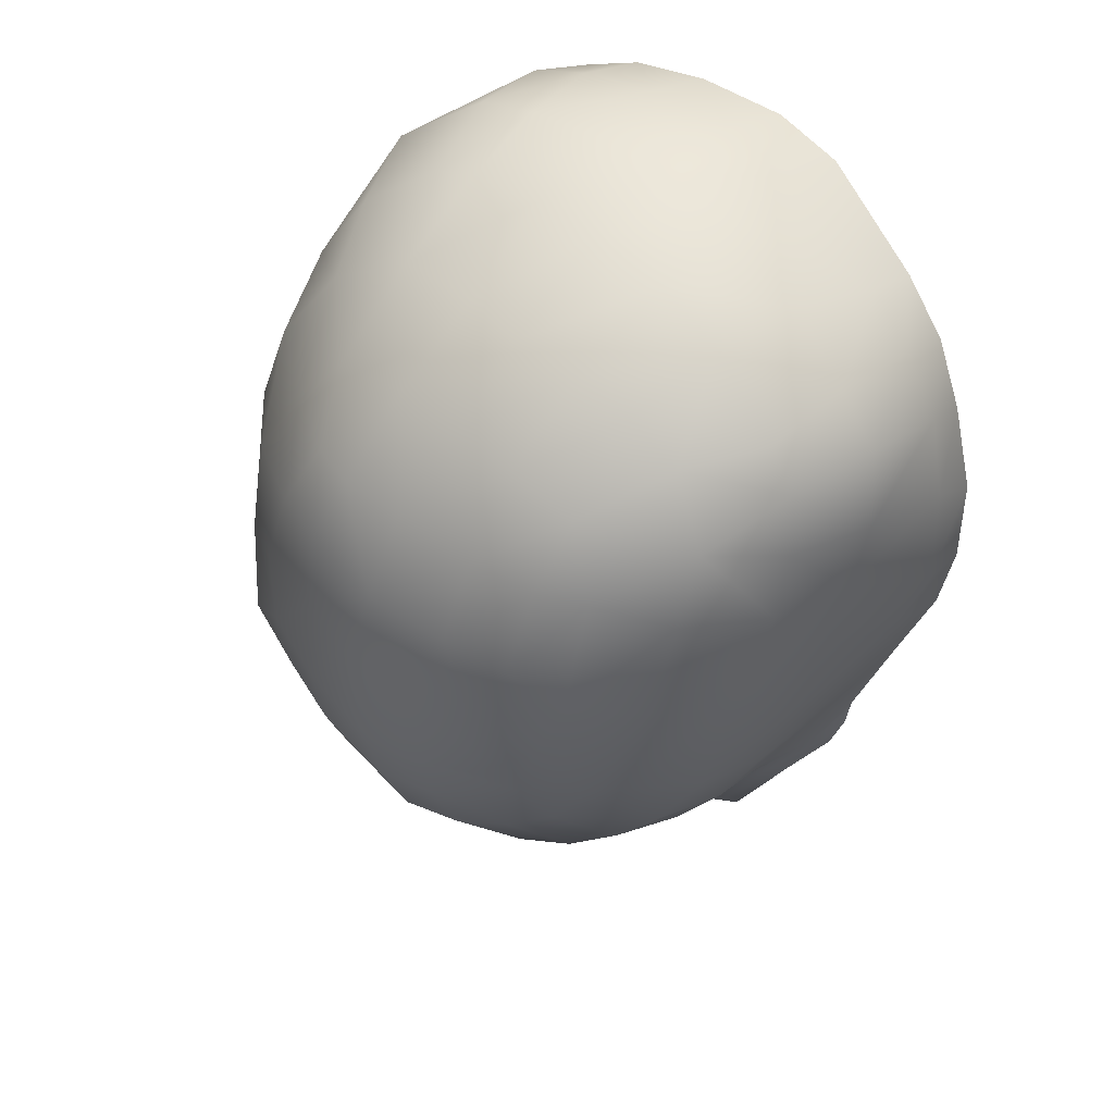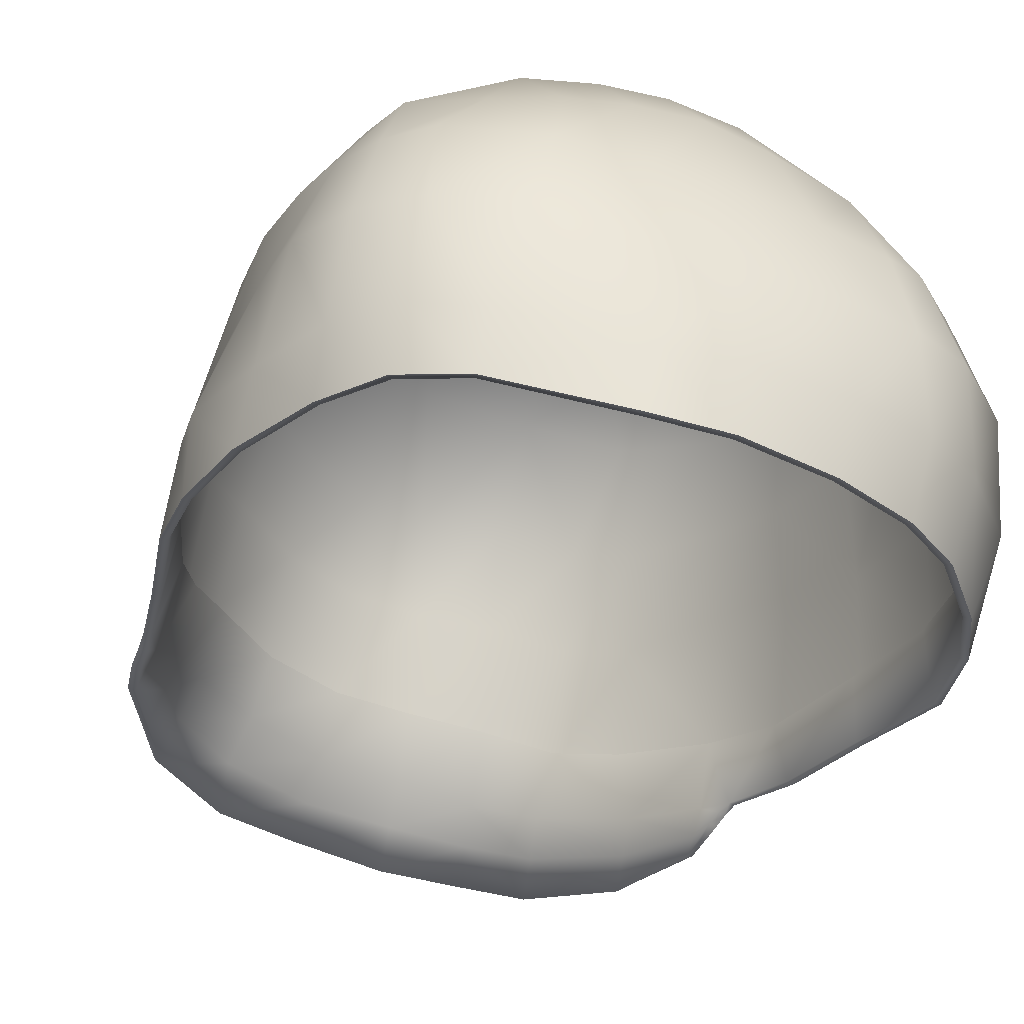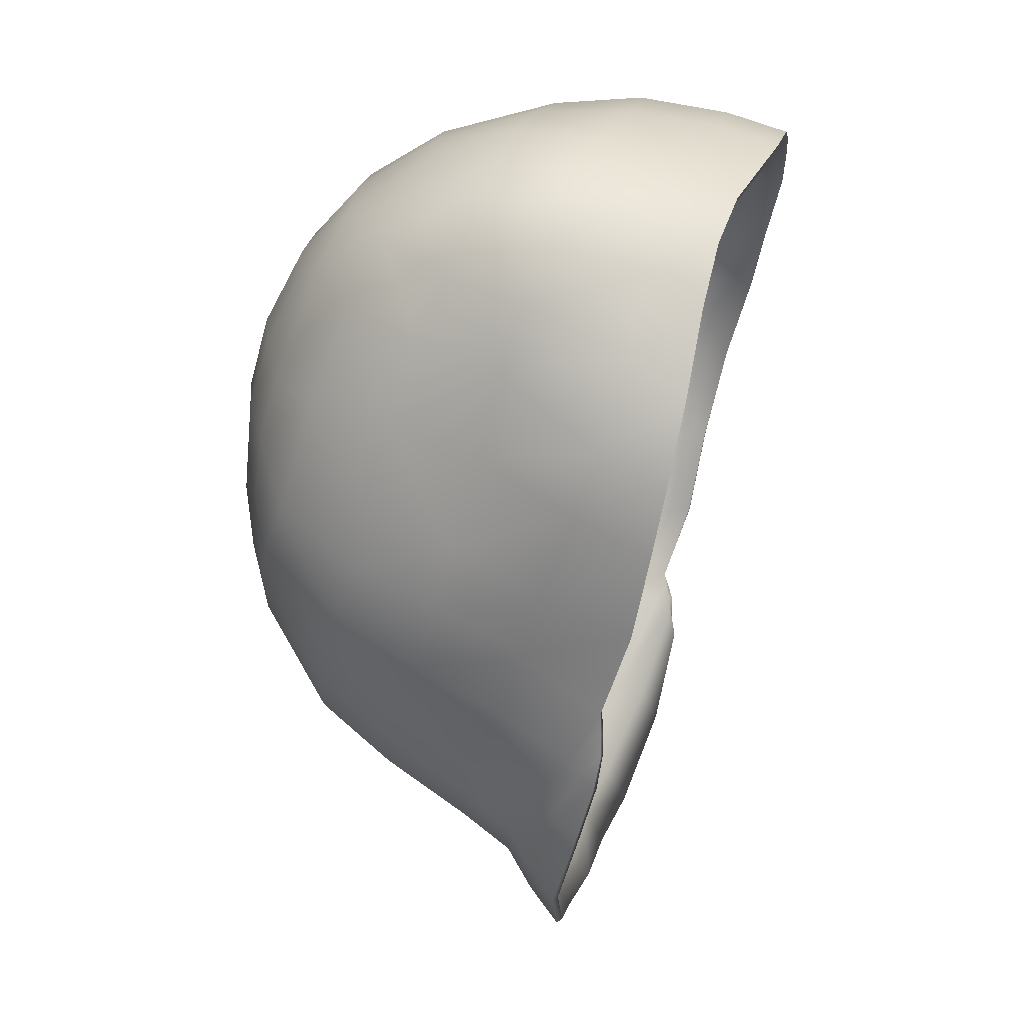
<metadata>
{"format":"obj","ext":"obj","renderer":"f3d","projection":"perspective","resolution":1024,"background":"white","views":[{"elev":55.0,"azim":42.8,"up":"+Y"},{"elev":-43.5,"azim":155.5,"up":"+Z"},{"elev":13.2,"azim":100.4,"up":"+Y"}]}
</metadata>
<code>
v -3.407 -3.347 2.577
v -3.326 -3.316 2.562
v -3.326 -3.316 2.562
v -3.268 -3.472 2.522
v -3.354 -3.49 2.51
v -3.325 -3.644 2.452
v -3.247 -3.645 2.493
v -3.268 -3.472 2.522
v -3.247 -3.645 2.493
v -3.317 -4.204 2.432
v -3.239 -4.2 2.392
v -3.239 -4.2 2.392
v -3.195 -3.92 2.512
v -2.959 -5.392 2.618
v -3.022 -5.402 2.678
v -2.839 -4.978 2.807
v -2.959 -5.392 2.618
v -2.311 -6.472 3.057
v -2.265 -6.451 2.985
v -2.133 -5.975 3.212
v -2.265 -6.451 2.985
v -1.561 -6.827 3.207
v -1.588 -6.865 3.281
v -1.472 -6.383 3.462
v -1.561 -6.827 3.207
v -0.6662 -6.989 3.263
v -0.6775 -7.043 3.332
v -0.5863 -6.579 3.605
v -0.6662 -6.989 3.263
v 0.4317 -7.016 3.377
v 0.4359 -7.064 3.45
v 0.4448 -6.605 3.645
v 0.4317 -7.016 3.377
v 1.442 -6.765 3.303
v 1.472 -6.814 3.37
v 1.546 -6.258 3.631
v 1.442 -6.765 3.303
v 2.4 -6.053 3.208
v 2.459 -6.087 3.263
v 2.4 -6.053 3.208
v 2.374 -5.594 3.521
v 2.946 -5.057 2.897
v 2.866 -5.042 2.865
v 2.799 -4.762 3.165
v 2.866 -5.042 2.865
v 3.416 -3.217 2.531
v 3.501 -3.24 2.535
v 3.334 -4.267 2.633
v 3.25 -4.26 2.609
v 3.358 -3.773 2.518
v 3.469 -3.503 2.53
v 3.383 -3.494 2.514
v 3.383 -3.494 2.514
v 3.445 -3.781 2.529
v 3.215 -4.092 2.775
v 3.25 -4.26 2.609
v 3.358 -3.773 2.518
v -3.141 -3.64 2.651
v -3.202 -3.498 3.489
v -3.407 -3.347 2.577
v -3.326 -3.316 2.562
v -3.589 -2.372 2.238
v -3.499 -2.532 3.132
v -3.502 -2.355 2.241
v -3.797 -1.285 2.052
v -3.711 -1.19 2.887
v -3.711 -1.269 2.051
v -2.008 -5.062 4.088
v -1.999 -5.502 3.437
v -1.344 -5.88 3.666
v -1.223 -5.361 4.371
v -0.3817 -5.572 4.516
v -0.4599 -6.001 3.871
v 0.5048 -5.606 4.552
v 0.4719 -6.07 3.897
v 3.426 -2.545 3.48
v 3.416 -3.217 2.531
v 3.133 -3.38 3.76
v 3.172 -3.92 2.943
v 2.702 -4.479 3.45
v 2.27 -4.652 4.425
v 2.793 -4.008 4.085
v 2.3 -5.131 3.796
v 1.477 -5.757 3.95
v 1.442 -5.322 4.551
v -3.19 1.703 1.209
v -3.12 1.661 1.242
v -3.412 1.925 2.186
v -3.19 1.703 1.209
v -3.412 1.925 2.186
v -3.12 1.661 1.242
v -2.457 2.514 0.9463
v -2.522 2.836 1.766
v -2.401 2.457 0.9827
v -1.79 2.917 0.8601
v -1.754 2.845 0.8944
v -1.85 3.175 1.691
v -0.8675 3.212 0.7887
v -0.848 3.132 0.8199
v -0.9792 3.393 1.573
v 0.2108 3.35 0.7489
v 0.0829 3.485 1.514
v 0.2104 3.266 0.774
v 1.044 3.238 0.7917
v 1.023 3.156 0.8156
v 0.9666 3.369 1.496
v 3.501 -3.24 2.535
v 3.416 -3.217 2.531
v 3.426 -2.545 3.48
v 3.73 -2.219 2.152
v 3.646 -2.193 2.156
v 3.672 -1.791 3.216
v 3.992 -1.173 1.903
v 3.911 -0.7404 2.8
v 3.907 -1.151 1.908
v 4.029 -0.3714 1.732
v 3.941 -0.3657 1.743
v 4.045 0.0089 2.445
v 3.876 0.6081 1.552
v 3.792 0.5875 1.569
v 3.806 1.05 2.187
v 3.037 2.271 1.304
v 2.973 2.529 1.959
v 3.474 1.571 1.427
v 3.474 1.927 2.049
v 3.4 1.538 1.459
v 3.037 2.271 1.304
v 2.972 2.218 1.33
v 2.421 2.724 1.152
v 2.972 2.218 1.33
v -4.001 -0.0969 1.782
v 2.373 2.657 1.179
v -3.628 0.9718 1.416
v -3.831 0.0077 2.637
v -3.914 -0.106 1.775
v 2.354 2.915 1.771
v 2.973 2.529 1.959
v -3.548 0.9392 1.432
v -3.659 1.149 2.427
v -2.731 -4.572 3.019
v -3.141 -3.64 2.651
v -3.202 -3.498 3.489
v -2.579 -4.502 3.852
v -3.407 -3.347 2.577
v -3.354 -3.49 2.51
v -3.325 -3.644 2.452
v -3.268 -3.929 2.559
v -3.317 -4.204 2.432
v -3.022 -5.402 2.678
v -2.903 -4.988 2.866
v -2.311 -6.472 3.057
v -2.182 -5.995 3.283
v -1.588 -6.865 3.281
v -1.504 -6.413 3.538
v -0.6775 -7.043 3.332
v -0.5991 -6.623 3.68
v 0.4359 -7.064 3.45
v 0.4501 -6.648 3.721
v 1.472 -6.814 3.37
v 1.576 -6.303 3.7
v 2.459 -6.087 3.263
v 2.433 -5.625 3.579
v 2.946 -5.057 2.897
v 2.878 -4.775 3.201
v 3.501 -3.24 2.535
v 3.334 -4.267 2.633
v 3.257 -3.938 2.958
v 3.445 -3.781 2.529
v 3.469 -3.503 2.53
v 3.299 -4.098 2.801
v -3.22 -3.667 2.68
v -3.407 -3.347 2.577
v -3.589 -2.372 2.238
v -3.797 -1.285 2.052
v -2.056 -5.54 3.492
v -1.379 -5.924 3.733
v -0.4743 -6.056 3.938
v 0.4759 -6.126 3.965
v 2.782 -4.503 3.476
v 3.257 -3.938 2.958
v 2.782 -4.503 3.476
v 1.509 -5.811 4.011
v 2.362 -5.168 3.846
v -3.19 1.703 1.209
v -3.19 1.703 1.209
v -2.457 2.514 0.9463
v -1.79 2.917 0.8601
v -0.8675 3.212 0.7887
v 0.2108 3.35 0.7489
v 1.044 3.238 0.7917
v 3.501 -3.24 2.535
v 3.73 -2.219 2.152
v 3.992 -1.173 1.903
v 4.029 -0.3714 1.732
v 3.876 0.6081 1.552
v 3.037 2.271 1.304
v 3.474 1.571 1.427
v 3.037 2.271 1.304
v 2.421 2.724 1.152
v -1.257 -5.425 4.422
v -2.061 -5.12 4.128
v -3.283 -3.531 3.501
v -3.585 -2.548 3.14
v -3.799 -1.2 2.893
v -3.488 1.964 2.167
v -3.488 1.964 2.167
v -2.575 2.901 1.74
v -1.883 3.253 1.665
v -0.9952 3.476 1.55
v 0.0841 3.571 1.494
v 0.9848 3.453 1.475
v 3.032 2.589 1.936
v 3.548 1.966 2.025
v 3.89 1.073 2.175
v 4.133 0.0126 2.447
v 3.997 -0.7545 2.807
v 3.757 -1.813 3.221
v 3.51 -2.572 3.482
v 2.868 -4.048 4.105
v 3.215 -3.413 3.768
v 2.868 -4.048 4.105
v 2.333 -4.702 4.462
v 1.48 -5.387 4.597
v -0.397 -5.646 4.561
v 0.5136 -5.68 4.598
v -3.296 2.454 3.222
v -3.296 2.454 3.222
v -2.385 3.291 2.801
v -1.701 3.535 2.733
v -0.8415 3.685 2.624
v 0.0337 3.743 2.581
v 1.123 3.642 2.583
v 2.981 2.931 3.038
v 3.809 1.627 3.381
v 3.517 2.422 3.104
v 3.827 0.7872 3.623
v 3.78 -0.1837 3.869
v 3.696 -1.252 4.279
v 3.589 -2.027 4.49
v 3.288 -2.846 4.832
v 2.895 -3.447 5.151
v 2.895 -3.447 5.151
v 2.316 -4.046 5.471
v 1.507 -4.705 5.594
v 0.6138 -5.091 5.651
v -0.2911 -5.101 5.637
v -1.091 -4.763 5.428
v -1.903 -4.503 5.164
v -3.17 -2.976 4.572
v -3.435 -1.99 4.202
v -3.67 -0.8429 4.015
v -0.9273 -4.25 6.476
v -1.75 -3.905 6.149
v -2.876 -2.564 5.774
v -3.419 -0.4459 5.242
v -3.169 -1.591 5.424
v -2.789 2.576 4.294
v -2.019 3.289 3.881
v -2.789 2.576 4.294
v -1.572 3.428 3.806
v -0.7039 3.598 3.709
v 0.1015 3.669 3.668
v 1.06 3.622 3.7
v 2.909 2.911 4.089
v 3.296 2.486 4.16
v 3.513 1.864 4.376
v 3.654 0.2117 5.008
v 3.612 1.151 4.689
v 3.539 -0.8324 5.396
v 3.444 -1.6 5.469
v 2.745 -2.841 6.079
v 3.137 -2.293 5.841
v 2.745 -2.841 6.079
v 2.209 -3.398 6.324
v -0.0293 -4.447 6.576
v 0.7414 -4.37 6.515
v 1.51 -3.975 6.453
v 0.4629 -3.182 7.317
v -0.7915 -3.105 7.216
v -2.603 -1.942 6.616
v -2.89 -0.8189 6.272
v 2.463 -1.66 6.894
v 2.799 -1.094 6.57
v 2.362 2.803 4.907
v 3.133 0.3381 6.068
v 1.03 3.264 4.971
v 0.2668 3.307 5.068
v -0.4513 3.281 4.977
v -2.362 2.365 5.193
v -2.931 1.32 5.557
v -3.03 0.4389 5.898
v -2.362 2.365 5.193
v 1.928 -2.21 7.101
v 2.362 2.803 4.907
v 2.972 2.204 5.208
v 3.06 1.401 5.619
v 1.227 -2.785 7.251
v -1.449 3.084 4.946
v 1.714 3.106 4.914
v 2.156 3.364 2.802
v 2.909 2.911 4.089
v 2.981 2.931 3.038
v 3.032 2.589 1.936
v 2.398 2.987 1.748
v 1.948 3.44 3.847
v 0.3518 2.757 6.012
v 1.073 2.65 5.995
v -0.4751 2.715 6.024
v 0.219 1.962 6.806
v 1.133 1.851 6.714
v -0.5467 1.858 6.846
v 0.2115 1.008 7.346
v 1.171 0.9724 7.191
v -0.7642 1.08 7.211
v 0.9513 0.1198 7.482
v -3.472 0.4224 5.036
v -1.66 -0.1667 7.201
v 0.3926 -2.233 7.583
v -0.6603 -2.207 7.499
v 1.096 -1.988 7.47
v -0.6407 -1.187 7.61
v -3.224 1.692 4.638
v 0.1245 0.0044 7.613
v -2.304 -0.5295 6.868
v -2.362 0.6114 6.549
v 2.09 -1.164 7.128
v 2.295 -0.3526 6.968
v 2.457 0.4454 6.709
v 2.338 1.742 6.209
v 1.849 2.458 5.903
v 1.68 -1.03 7.333
v -3.918 0.012 2.647
v -4.001 -0.0969 1.782
v -1.413 2.395 6.039
v -1.906 1.601 6.267
v -0.6204 0.1096 7.511
v 1.075 -1.229 7.551
v -3.628 0.9718 1.416
v -3.744 1.167 2.42
v 0.2287 -1.3 7.699
v 1.833 1.768 6.495
v -1.094 1.831 6.715
v 1.66 -0.0478 7.284
v -3.68 1.444 3.498
v -3.753 0.4177 3.699
v 1.871 0.823 6.971
v -1.395 1.002 7.05
v -2.603 -1.942 6.616
v -3.283 -3.531 3.501
v -2.804 -4.599 3.06
v -1.85 -2.75 6.911
v -3.22 -3.667 2.68
v -2.651 -4.547 3.876
v -2.309 -3.417 5.952
v -1.463 -1.06 7.387
v -1.394 -2.086 7.314
v -3.17 -2.976 4.572
v -2.023 -1.551 7.217
v -2.876 -2.564 5.774
v -2.509 -3.969 4.931
g Bowler.Scully_Beanie1.smd.mesh_0
f 3 141 8
f 13 8 141
f 8 13 9
f 12 9 13
f 13 16 12
f 17 12 16
f 16 20 17
f 21 17 20
f 20 24 21
f 25 21 24
f 25 24 29
f 28 29 24
f 29 28 33
f 32 33 28
f 33 32 37
f 36 37 32
f 37 36 40
f 41 40 36
f 40 41 45
f 41 83 44
f 83 41 84
f 36 84 41
f 84 36 75
f 32 75 36
f 75 32 73
f 28 73 32
f 73 28 70
f 24 70 28
f 24 20 70
f 69 70 20
f 20 16 69
f 140 69 16
f 16 13 140
f 44 80 55
f 80 44 83
f 83 81 80
f 81 83 85
f 84 85 83
f 85 84 74
f 75 74 84
f 74 75 72
f 73 72 75
f 72 73 71
f 70 71 73
f 71 70 68
f 69 68 70
f 68 69 143
f 140 143 69
f 143 140 142
f 141 142 140
f 141 140 13
f 82 80 81
f 79 55 80
f 80 82 79
f 78 79 82
f 44 45 41
f 45 44 56
f 55 56 44
f 56 55 57
f 53 57 55
f 55 79 53
f 77 53 79
f 79 78 77
f 76 77 78
f 360 248 354
f 253 354 248
f 351 354 253
f 248 360 201
f 353 201 360
f 201 353 175
f 350 175 353
f 350 150 175
f 150 350 147
f 352 147 350
f 352 350 349
f 353 349 350
f 353 360 349
f 357 349 360
f 357 360 359
f 354 359 360
f 348 359 354
f 351 348 354
f 348 351 358
f 201 200 248
f 200 201 176
f 175 176 201
f 175 152 176
f 152 175 150
f 150 149 152
f 149 150 148
f 147 148 150
f 148 147 146
f 145 146 147
f 147 352 145
f 144 145 352
f 154 176 152
f 152 151 154
f 151 152 149
f 153 154 151
f 153 155 154
f 156 154 155
f 154 156 176
f 177 176 156
f 176 177 200
f 224 200 177
f 200 224 247
f 246 247 224
f 247 246 252
f 275 252 246
f 279 252 275
f 275 278 279
f 279 278 319
f 318 319 278
f 318 340 319
f 318 320 340
f 337 340 320
f 320 326 337
f 246 245 275
f 278 297 318
f 320 318 297
f 320 297 293
f 320 293 326
f 340 337 323
f 340 323 321
f 321 319 340
f 319 321 356
f 319 356 279
f 355 356 321
f 331 343 337
f 297 278 277
f 276 277 278
f 278 275 276
f 276 275 245
f 245 244 276
f 244 245 223
f 223 222 244
f 222 223 183
f 183 181 222
f 181 183 164
f 164 170 181
f 170 164 166
f 166 168 170
f 169 170 168
f 170 169 167
f 165 167 169
f 277 276 244
f 167 181 170
f 273 274 242
f 243 242 274
f 274 277 243
f 244 243 277
f 243 244 222
f 222 221 243
f 221 222 181
f 242 243 221
f 163 166 164
f 164 162 163
f 162 164 183
f 183 182 162
f 182 183 223
f 223 225 182
f 225 223 245
f 245 246 225
f 224 225 246
f 155 157 156
f 158 156 157
f 156 158 177
f 178 177 158
f 177 178 224
f 225 224 178
f 178 182 225
f 182 178 160
f 160 162 182
f 162 160 161
f 161 163 162
f 159 161 160
f 160 158 159
f 158 160 178
f 157 159 158
f 271 272 282
f 283 282 272
f 285 283 269
f 270 269 283
f 283 272 270
f 272 240 270
f 272 271 240
f 241 240 271
f 240 241 220
f 219 220 241
f 220 218 240
f 239 240 218
f 239 270 240
f 239 238 270
f 269 270 238
f 269 238 267
f 237 267 238
f 237 236 267
f 268 267 236
f 268 236 266
f 234 266 236
f 218 217 239
f 238 239 217
f 217 216 238
f 237 238 216
f 216 215 237
f 236 237 215
f 215 214 236
f 234 236 214
f 214 213 234
f 235 234 213
f 235 265 234
f 266 234 265
f 266 265 295
f 266 295 268
f 296 268 295
f 268 296 267
f 285 267 296
f 285 269 267
f 179 180 219
f 220 219 180
f 180 191 220
f 218 220 191
f 191 192 218
f 217 218 192
f 192 193 217
f 216 217 193
f 193 194 216
f 215 216 194
f 194 195 215
f 214 215 195
f 195 197 214
f 213 214 197
f 197 196 213
f 212 213 196
f 213 212 235
f 233 235 212
f 235 233 265
f 264 265 233
f 284 265 264
f 284 295 265
f 284 330 295
f 329 295 330
f 329 296 295
f 329 328 296
f 285 296 328
f 328 327 285
f 283 285 327
f 327 326 283
f 282 283 326
f 282 326 293
f 282 293 273
f 274 273 293
f 293 297 274
f 277 274 297
f 331 337 326
f 326 327 331
f 343 331 327
f 327 328 343
f 346 343 328
f 328 329 346
f 341 346 329
f 330 341 329
f 341 330 310
f 307 310 330
f 310 307 309
f 306 309 307
f 306 308 309
f 306 287 308
f 288 308 287
f 287 262 288
f 261 288 262
f 262 231 261
f 336 321 323
f 321 336 355
f 317 355 336
f 317 336 347
f 314 347 336
f 347 314 342
f 311 342 314
f 311 308 342
f 311 309 308
f 309 311 312
f 309 312 310
f 313 310 312
f 310 313 341
f 346 341 313
f 346 313 343
f 315 343 313
f 315 337 343
f 315 323 337
f 314 312 311
f 314 336 312
f 323 312 336
f 323 315 312
f 313 312 315
f 288 298 308
f 334 308 298
f 334 342 308
f 335 342 334
f 342 335 347
f 325 347 335
f 347 325 317
f 324 317 325
f 317 324 355
f 358 355 324
f 356 355 358
f 356 358 351
f 351 279 356
f 351 253 279
f 252 279 253
f 252 253 247
f 248 247 253
f 247 248 200
f 325 291 324
f 334 289 335
f 290 335 289
f 335 290 325
f 291 325 290
f 291 290 316
f 291 316 255
f 255 316 251
f 255 251 256
f 250 256 251
f 250 249 256
f 250 203 249
f 202 249 203
f 203 172 202
f 171 202 172
f 358 324 280
f 281 280 324
f 281 324 291
f 291 255 281
f 256 281 255
f 281 256 280
f 254 280 256
f 254 256 249
f 203 250 204
f 251 204 250
f 204 251 332
f 345 332 251
f 332 345 339
f 344 339 345
f 339 344 205
f 226 205 344
f 344 322 226
f 257 226 322
f 289 257 322
f 290 289 322
f 322 316 290
f 316 322 345
f 345 251 316
f 322 344 345
f 184 338 205
f 339 205 338
f 338 333 339
f 332 339 333
f 333 174 332
f 204 332 174
f 174 173 204
f 203 204 173
f 173 172 203
f 116 113 117
f 116 117 119
f 120 119 117
f 119 120 124
f 126 124 120
f 126 128 124
f 122 124 128
f 112 111 109
f 108 109 111
f 108 111 107
f 110 107 111
f 110 111 113
f 115 113 111
f 115 117 113
f 115 114 117
f 118 117 114
f 117 118 120
f 121 120 118
f 120 121 126
f 125 126 121
f 126 125 128
f 123 128 125
f 111 112 115
f 114 115 112
f 198 199 303
f 190 189 211
f 190 211 199
f 304 199 211
f 304 303 199
f 303 304 302
f 211 232 304
f 300 304 232
f 300 302 304
f 300 305 302
f 301 302 305
f 301 305 294
f 299 294 305
f 330 294 299
f 330 299 307
f 286 307 299
f 307 286 306
f 287 306 286
f 286 263 287
f 262 287 263
f 263 232 262
f 231 262 232
f 232 211 231
f 210 231 211
f 210 211 189
f 189 188 210
f 299 305 286
f 263 286 305
f 305 300 263
f 232 263 300
f 230 261 231
f 231 210 230
f 209 230 210
f 209 210 188
f 188 187 209
f 208 209 187
f 187 186 208
f 207 208 186
f 186 185 207
f 206 207 185
f 206 227 207
f 228 207 227
f 228 227 258
f 228 258 229
f 260 229 258
f 260 261 229
f 260 298 261
f 288 261 298
f 230 229 261
f 230 209 229
f 208 229 209
f 229 208 228
f 207 228 208
f 259 258 227
f 298 260 258
f 258 259 298
f 292 298 259
f 334 298 292
f 86 87 133
f 63 59 61
f 61 64 63
f 64 61 62
f 64 62 67
f 65 67 62
f 67 65 135
f 131 135 65
f 131 133 135
f 138 135 133
f 138 133 87
f 87 88 138
f 139 138 88
f 138 139 135
f 134 135 139
f 135 134 67
f 66 67 134
f 67 66 64
f 63 64 66
f 60 62 61
f 58 61 59
f 34 38 35
f 39 35 38
f 39 38 42
f 43 42 38
f 42 43 48
f 49 48 43
f 48 49 54
f 50 54 49
f 54 50 51
f 52 51 50
f 51 52 47
f 46 47 52
f 1 2 5
f 4 5 2
f 4 7 5
f 6 5 7
f 6 7 10
f 11 10 7
f 10 11 15
f 14 15 11
f 15 14 18
f 19 18 14
f 18 19 23
f 22 23 19
f 23 22 27
f 26 27 22
f 26 30 27
f 31 27 30
f 31 30 35
f 34 35 30
f 93 94 97
f 96 97 94
f 97 96 100
f 99 100 96
f 100 99 102
f 103 102 99
f 102 103 106
f 105 106 103
f 105 132 106
f 136 106 132
f 136 132 137
f 130 137 132
f 127 130 129
f 132 129 130
f 129 132 104
f 105 104 132
f 104 105 101
f 103 101 105
f 101 103 98
f 99 98 103
f 98 99 95
f 96 95 99
f 95 96 92
f 94 92 96
f 92 94 89
f 91 89 94
f 94 93 91
f 90 91 93

</code>
